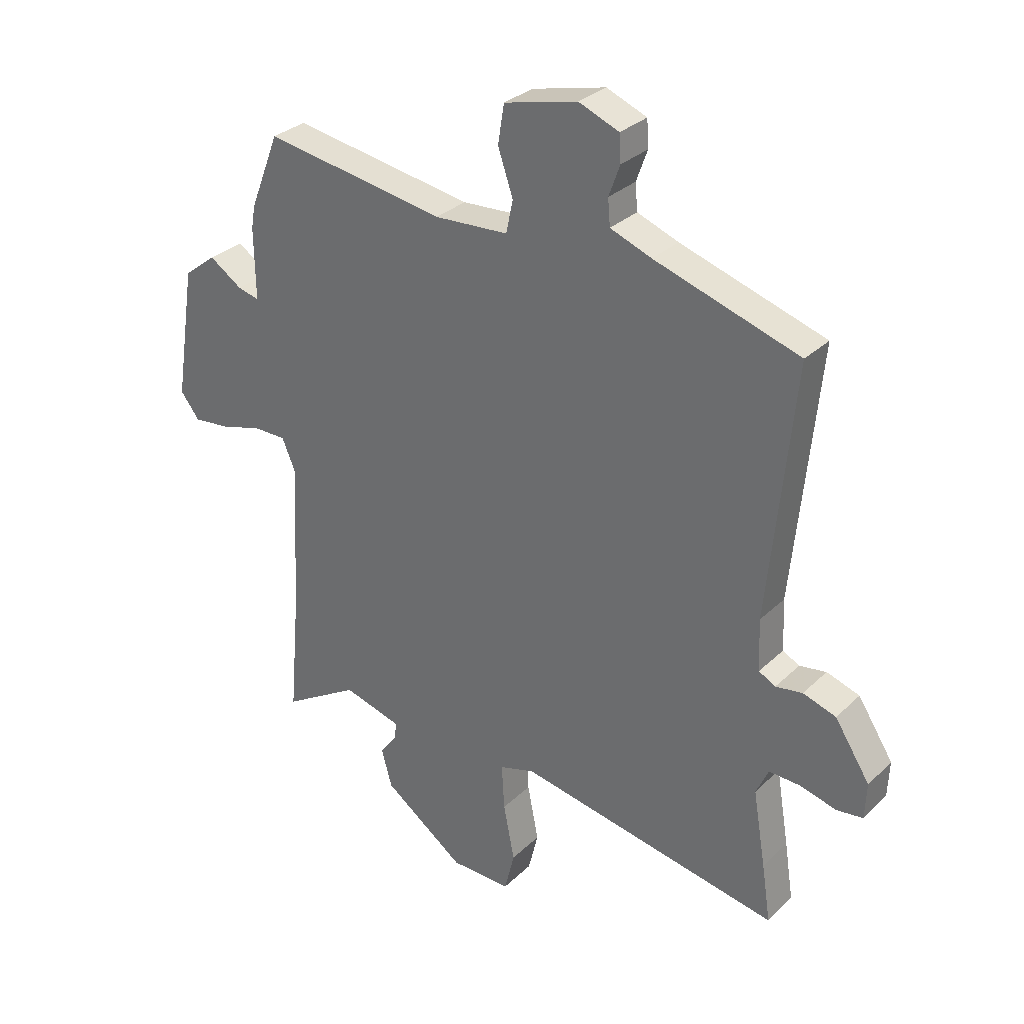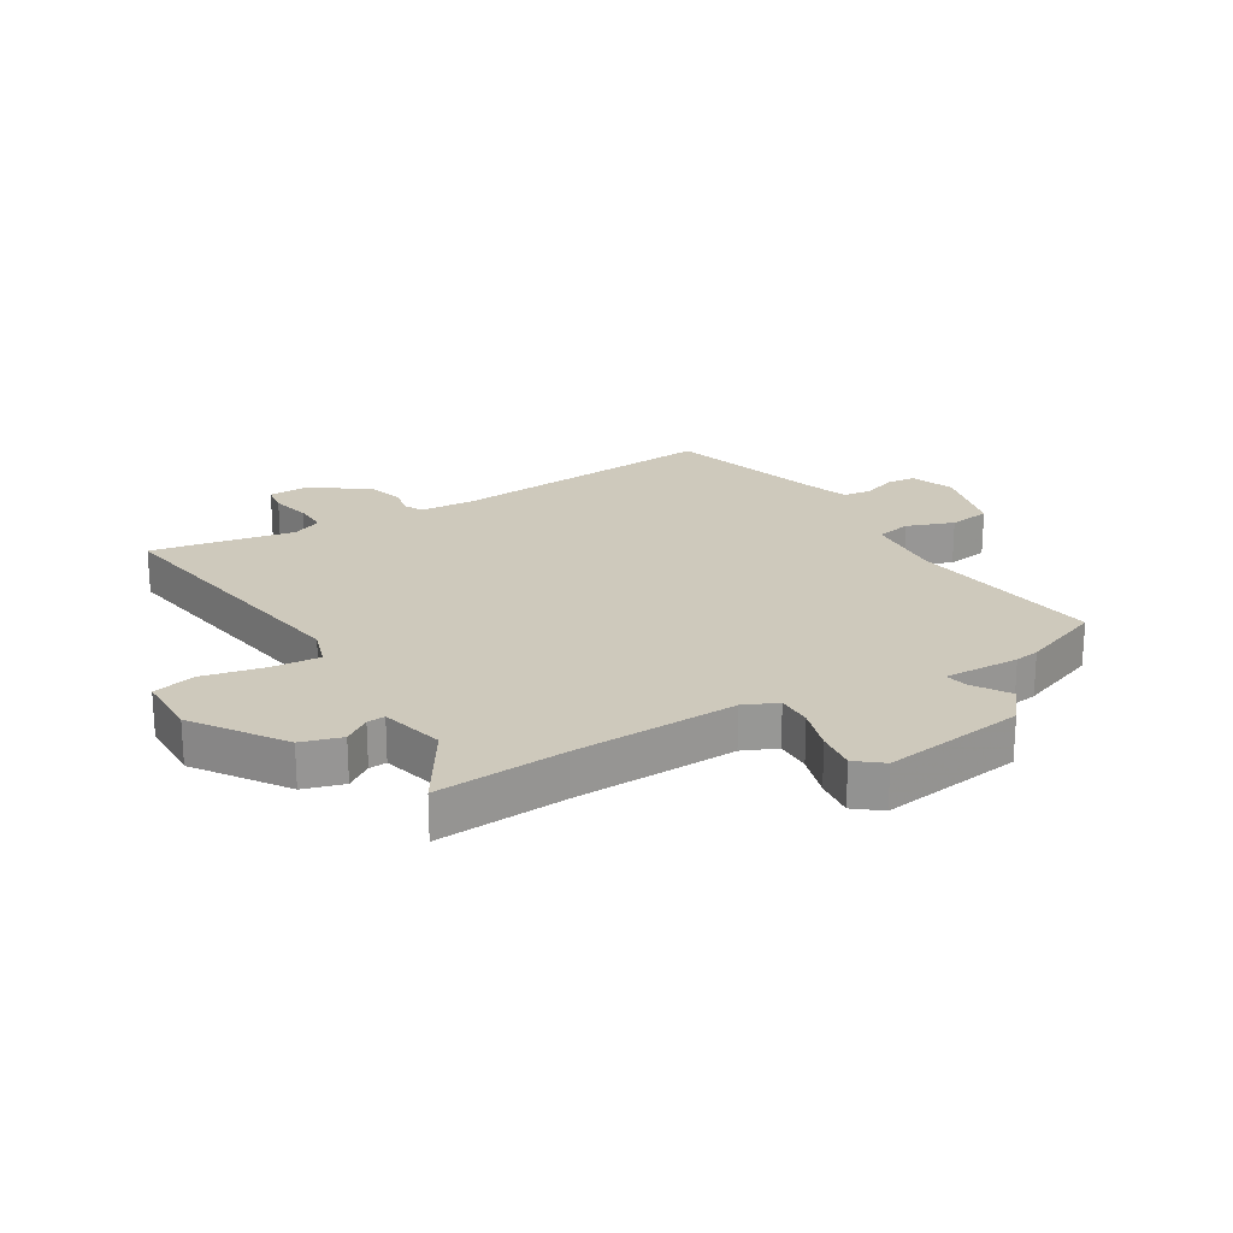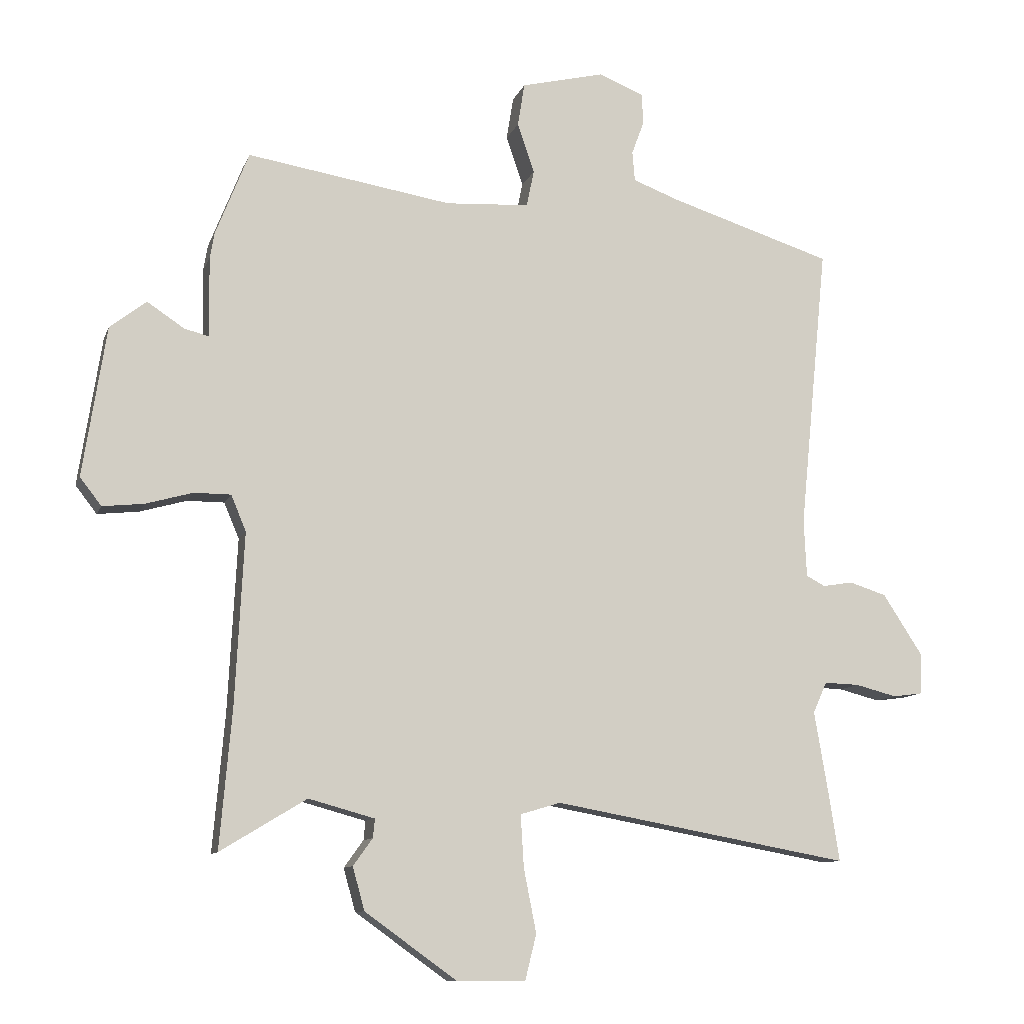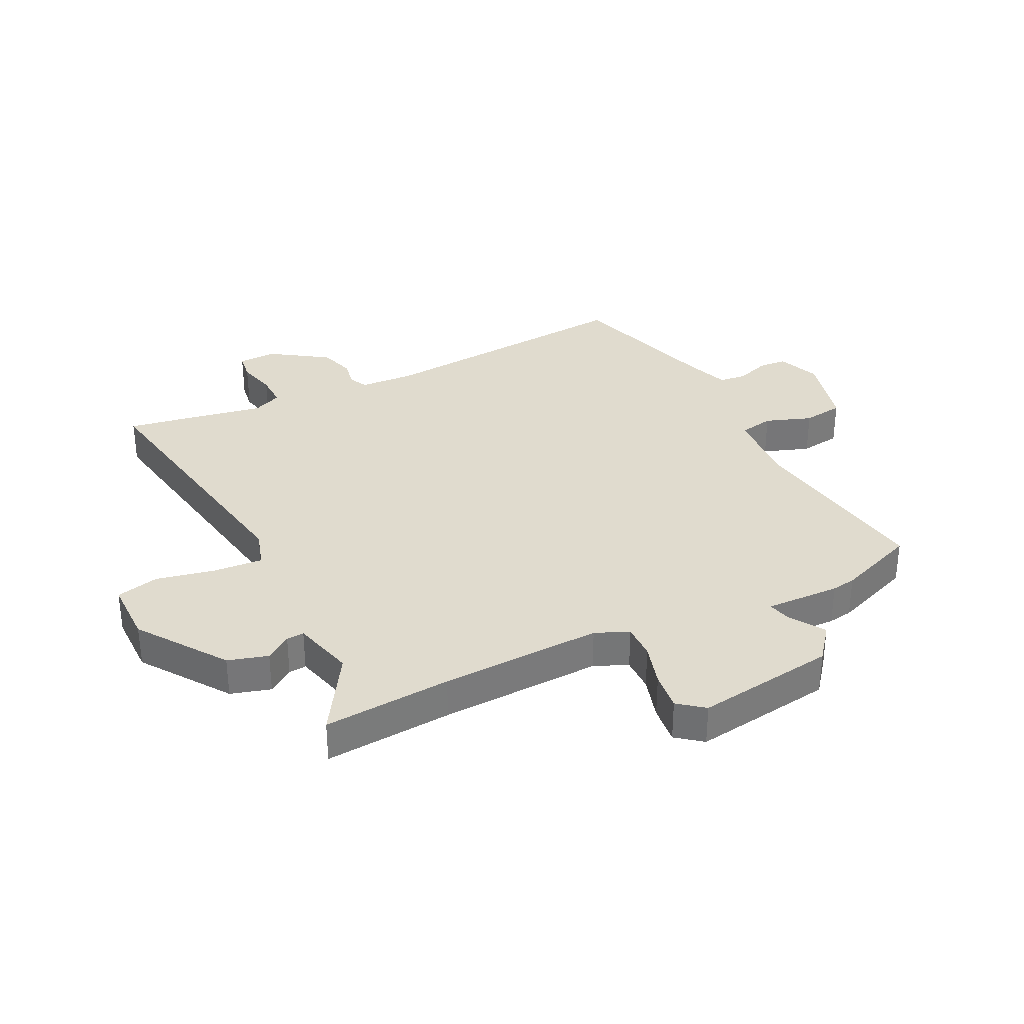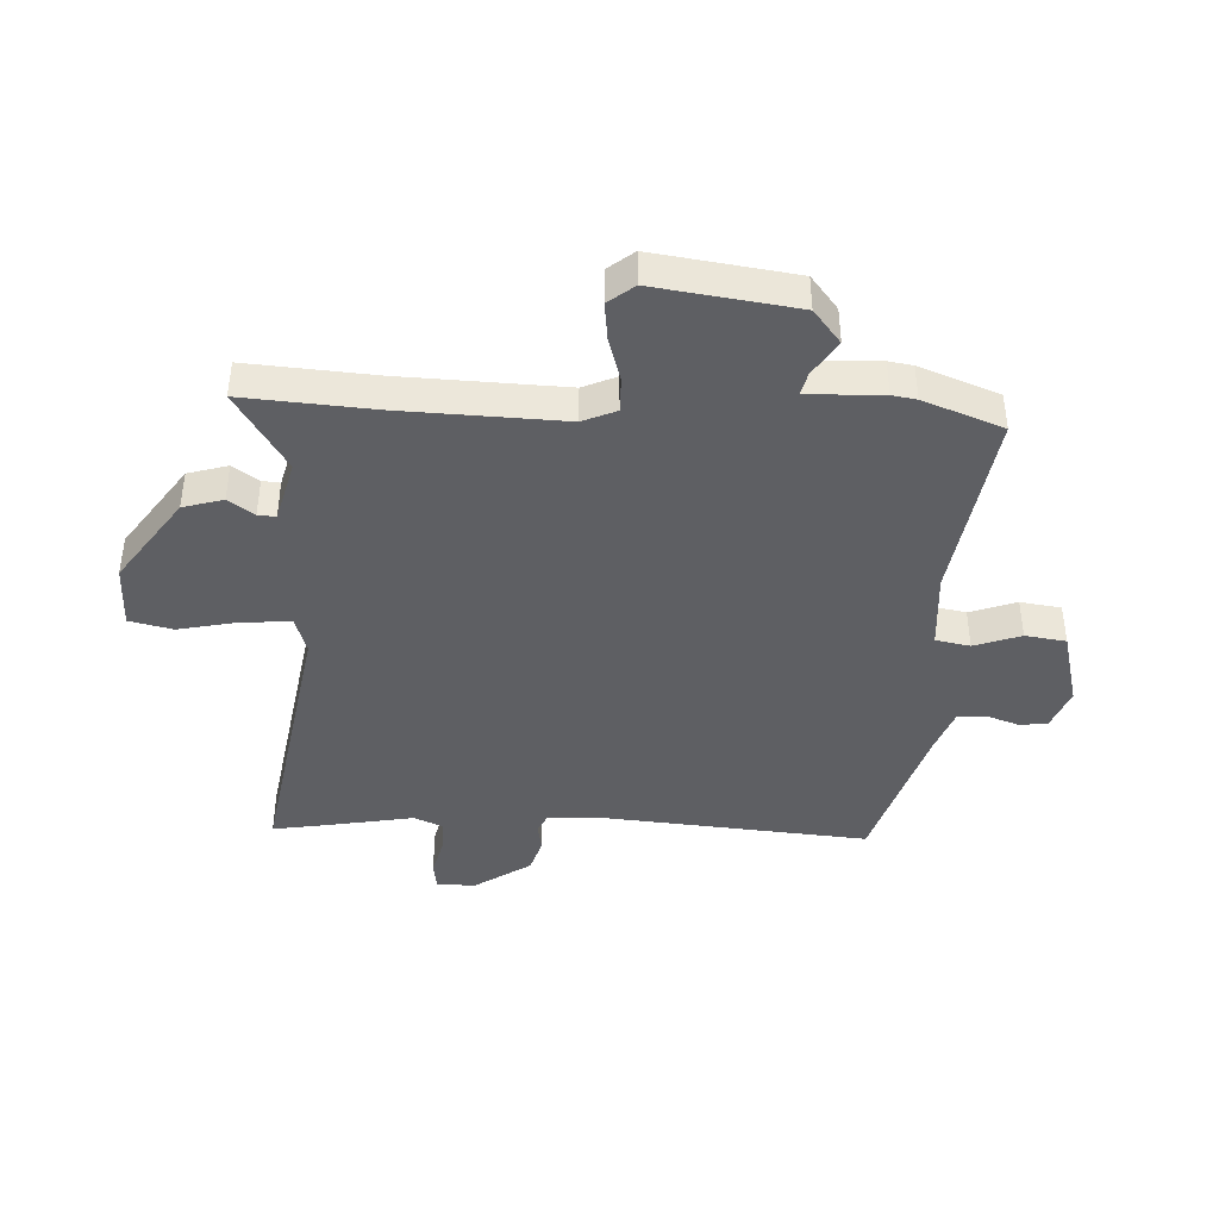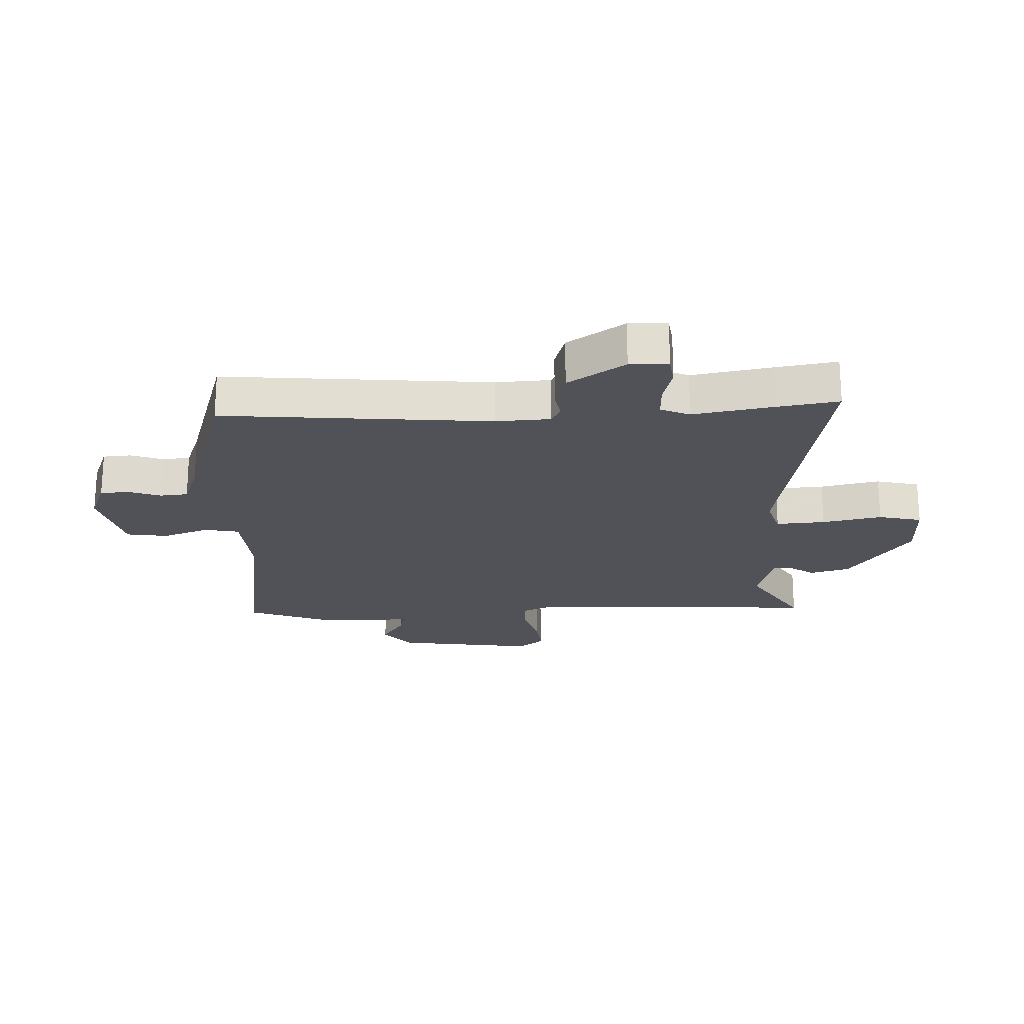
<metadata>
{"format":"obj","ext":"obj","renderer":"f3d","projection":"perspective","resolution":1024,"background":"white","views":[{"elev":30.6,"azim":36.8,"up":"+Z"},{"elev":22.3,"azim":-120.0,"up":"+Y"},{"elev":-10.3,"azim":-15.4,"up":"+Z"},{"elev":33.5,"azim":-115.6,"up":"+Y"},{"elev":-41.6,"azim":-91.9,"up":"+Y"},{"elev":-21.6,"azim":92.9,"up":"+Y"}]}
</metadata>
<code>
v -0.504 0.07 -0.544
v -0.485 0.07 -0.326
v -0.471 0.07 -0.051
v -0.495 0.07 0.006
v -0.554 0.07 0.006
v -0.628 0.07 -0.015
v -0.694 0.07 -0.022
v -0.728 0.07 0.022
v -0.691 0.07 0.26
v -0.633 0.07 0.305
v -0.574 0.07 0.266
v -0.535 0.07 0.256
v -0.537 0.07 0.383
v -0.53 0.07 0.424
v -0.477 0.07 0.558
v -0.151 0.07 0.505
v -0.018 0.07 0.513
v -0.006 0.07 0.571
v -0.033 0.07 0.65
v -0.022 0.07 0.719
v 0.11 0.07 0.751
v 0.182 0.07 0.722
v 0.185 0.07 0.674
v 0.165 0.07 0.619
v 0.169 0.07 0.572
v 0.243 0.07 0.544
v 0.502 0.07 0.462
v 0.457 0.07 0.01
v 0.461 0.07 -0.082
v 0.491 0.07 -0.098
v 0.539 0.07 -0.09
v 0.598 0.07 -0.109
v 0.661 0.07 -0.206
v 0.658 0.07 -0.271
v 0.611 0.07 -0.277
v 0.546 0.07 -0.26
v 0.49 0.07 -0.258
v 0.468 0.07 -0.307
v 0.491 0.07 -0.443
v 0.507 0.07 -0.547
v 0.035 0.07 -0.461
v -0.029 0.07 -0.48
v -0.024 0.07 -0.563
v -0.004 0.07 -0.664
v -0.022 0.07 -0.737
v -0.131 0.07 -0.736
v -0.277 0.07 -0.631
v -0.296 0.07 -0.563
v -0.265 0.07 -0.52
v -0.262 0.07 -0.49
v -0.367 0.07 -0.461
v -0.504 0 -0.544
v -0.485 0 -0.326
v -0.471 0 -0.051
v -0.495 0 0.006
v -0.554 0 0.006
v -0.628 0 -0.015
v -0.694 0 -0.022
v -0.728 0 0.022
v -0.691 0 0.26
v -0.633 0 0.305
v -0.574 0 0.266
v -0.535 0 0.256
v -0.537 0 0.383
v -0.53 0 0.424
v -0.477 0 0.558
v -0.151 0 0.505
v -0.018 0 0.513
v -0.006 0 0.571
v -0.033 0 0.65
v -0.022 0 0.719
v 0.11 0 0.751
v 0.182 0 0.722
v 0.185 0 0.674
v 0.165 0 0.619
v 0.169 0 0.572
v 0.243 0 0.544
v 0.502 0 0.462
v 0.457 0 0.01
v 0.461 0 -0.082
v 0.491 0 -0.098
v 0.539 0 -0.09
v 0.598 0 -0.109
v 0.661 0 -0.206
v 0.658 0 -0.271
v 0.611 0 -0.277
v 0.546 0 -0.26
v 0.49 0 -0.258
v 0.468 0 -0.307
v 0.491 0 -0.443
v 0.507 0 -0.547
v 0.035 0 -0.461
v -0.029 0 -0.48
v -0.024 0 -0.563
v -0.004 0 -0.664
v -0.022 0 -0.737
v -0.131 0 -0.736
v -0.277 0 -0.631
v -0.296 0 -0.563
v -0.265 0 -0.52
v -0.262 0 -0.49
v -0.367 0 -0.461
f 46 47 48 49
f 46 49 50
f 43 44 45 46
f 42 43 46 50
f 41 42 50 51
f 38 39 40 41
f 37 38 41 51
f 33 34 35 36
f 33 36 37
f 30 31 32 33
f 29 30 33 37
f 26 27 28
f 25 26 28 29
f 21 22 23 24
f 21 24 25
f 18 19 20 21
f 17 18 21 25
f 13 14 15 16
f 12 13 16 17
f 8 9 10 11
f 8 11 12
f 5 6 7 8
f 4 5 8 12
f 3 4 12 17
f 51 1 2
f 25 29 37 51
f 17 25 51
f 2 3 17 51
f 100 99 98 97
f 101 100 97
f 97 96 95 94
f 101 97 94 93
f 102 101 93 92
f 92 91 90 89
f 102 92 89 88
f 87 86 85 84
f 88 87 84
f 84 83 82 81
f 88 84 81 80
f 79 78 77
f 80 79 77 76
f 75 74 73 72
f 76 75 72
f 72 71 70 69
f 76 72 69 68
f 67 66 65 64
f 68 67 64 63
f 62 61 60 59
f 63 62 59
f 59 58 57 56
f 63 59 56 55
f 68 63 55 54
f 53 52 102
f 102 88 80 76
f 102 76 68
f 102 68 54 53
f 1 52 53 2
f 2 53 54 3
f 3 54 55 4
f 4 55 56 5
f 5 56 57 6
f 6 57 58 7
f 7 58 59 8
f 8 59 60 9
f 9 60 61 10
f 10 61 62 11
f 11 62 63 12
f 12 63 64 13
f 13 64 65 14
f 14 65 66 15
f 15 66 67 16
f 16 67 68 17
f 17 68 69 18
f 18 69 70 19
f 19 70 71 20
f 20 71 72 21
f 21 72 73 22
f 22 73 74 23
f 23 74 75 24
f 24 75 76 25
f 25 76 77 26
f 26 77 78 27
f 27 78 79 28
f 28 79 80 29
f 29 80 81 30
f 30 81 82 31
f 31 82 83 32
f 32 83 84 33
f 33 84 85 34
f 34 85 86 35
f 35 86 87 36
f 36 87 88 37
f 37 88 89 38
f 38 89 90 39
f 39 90 91 40
f 40 91 92 41
f 41 92 93 42
f 42 93 94 43
f 43 94 95 44
f 44 95 96 45
f 45 96 97 46
f 46 97 98 47
f 47 98 99 48
f 48 99 100 49
f 49 100 101 50
f 50 101 102 51
f 51 102 52 1

</code>
